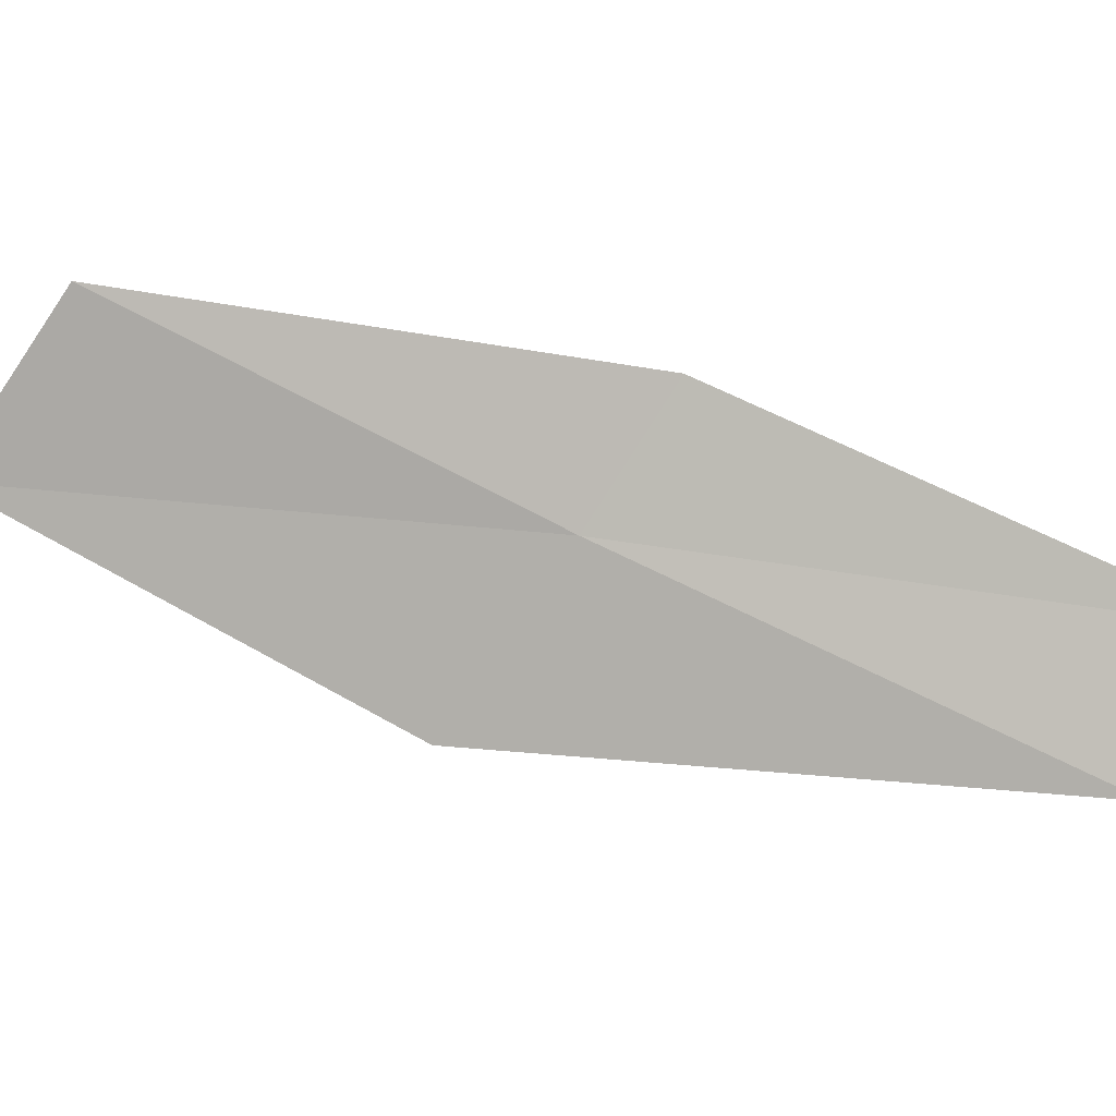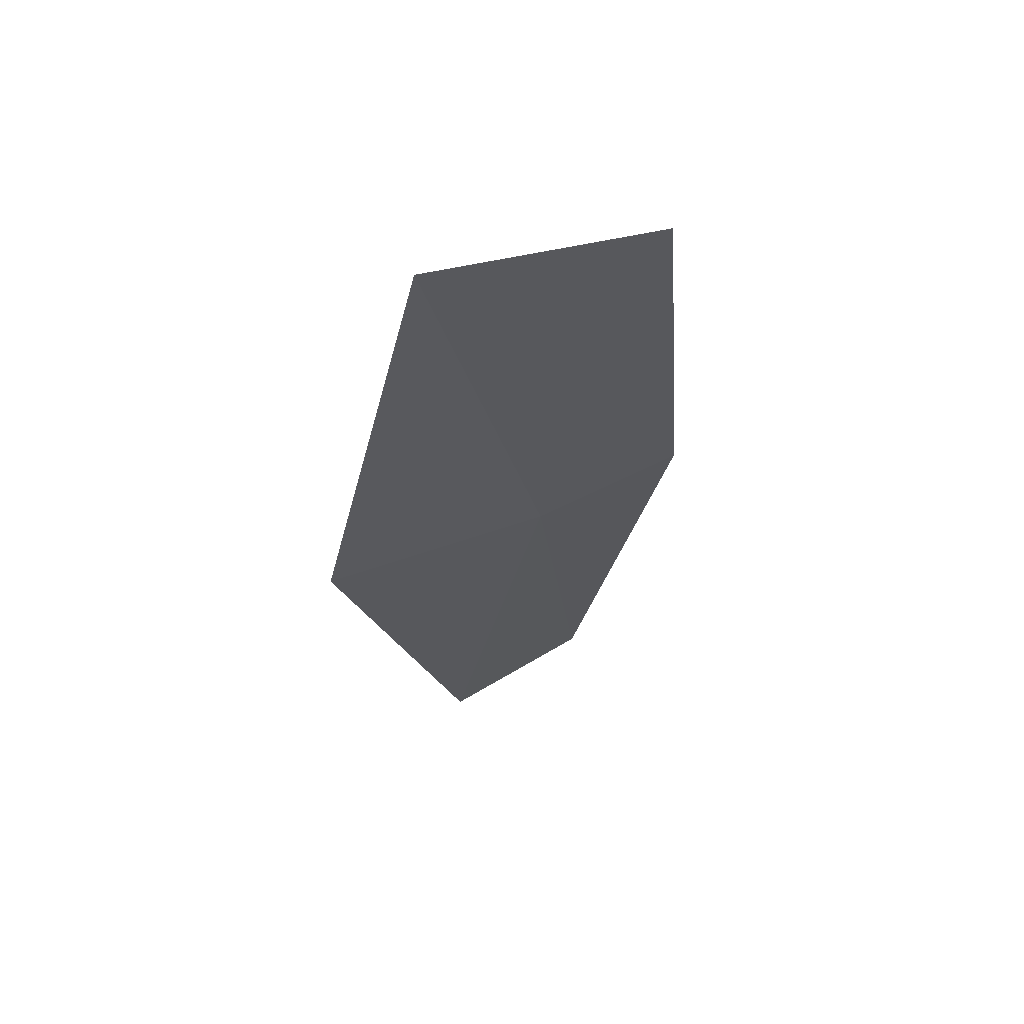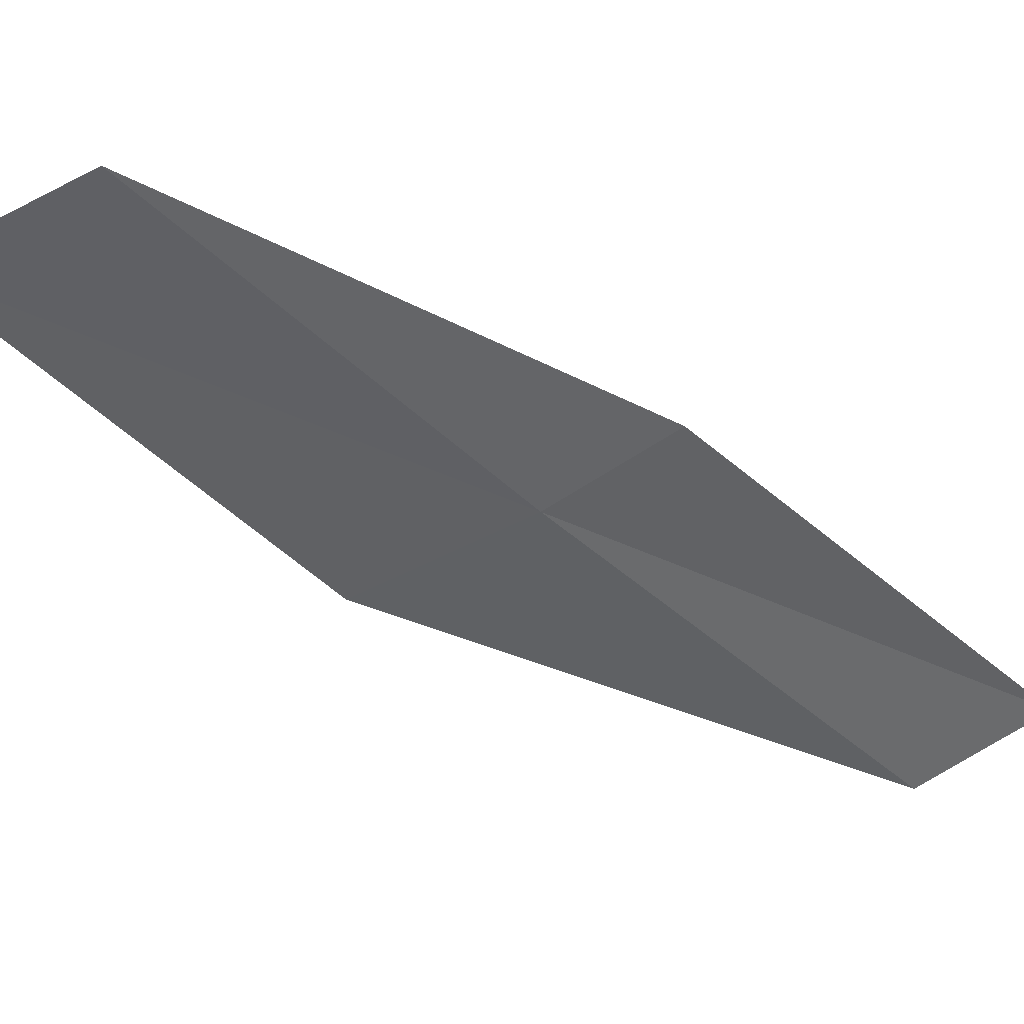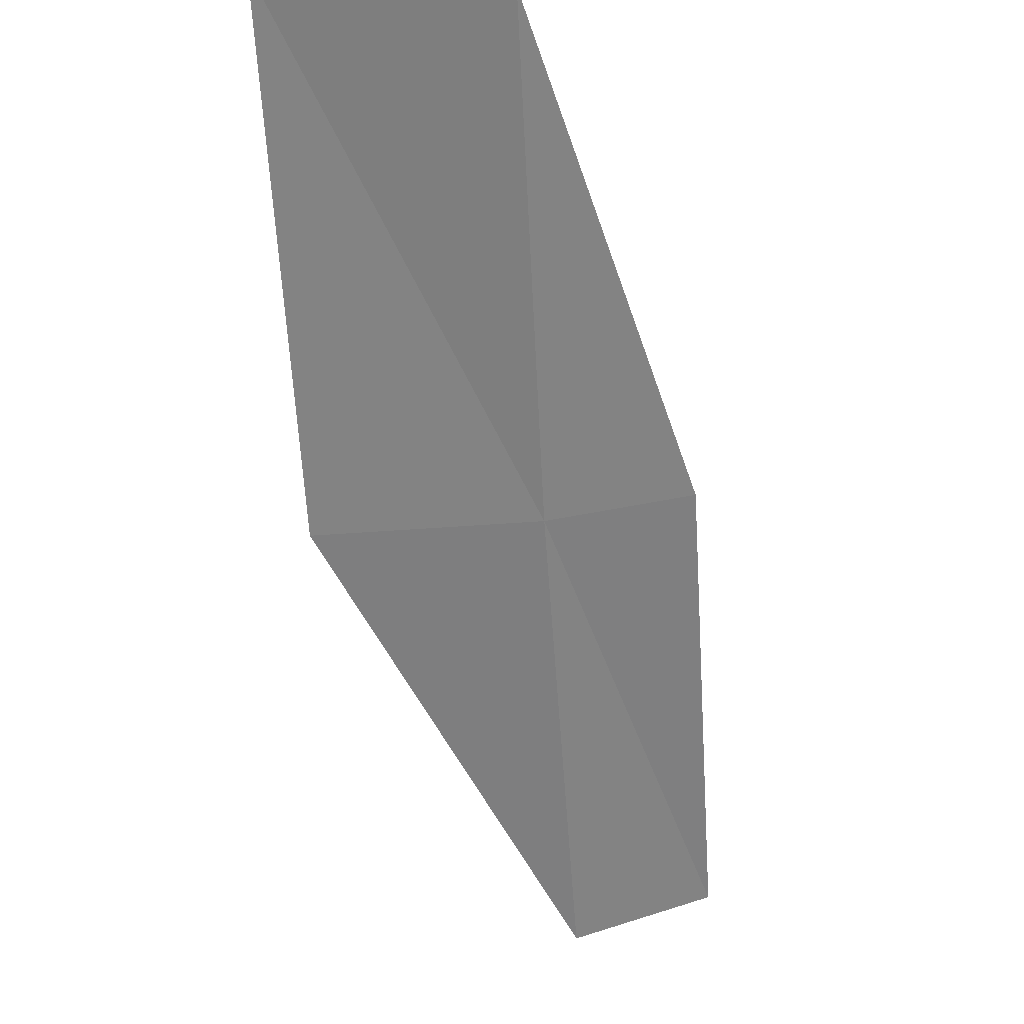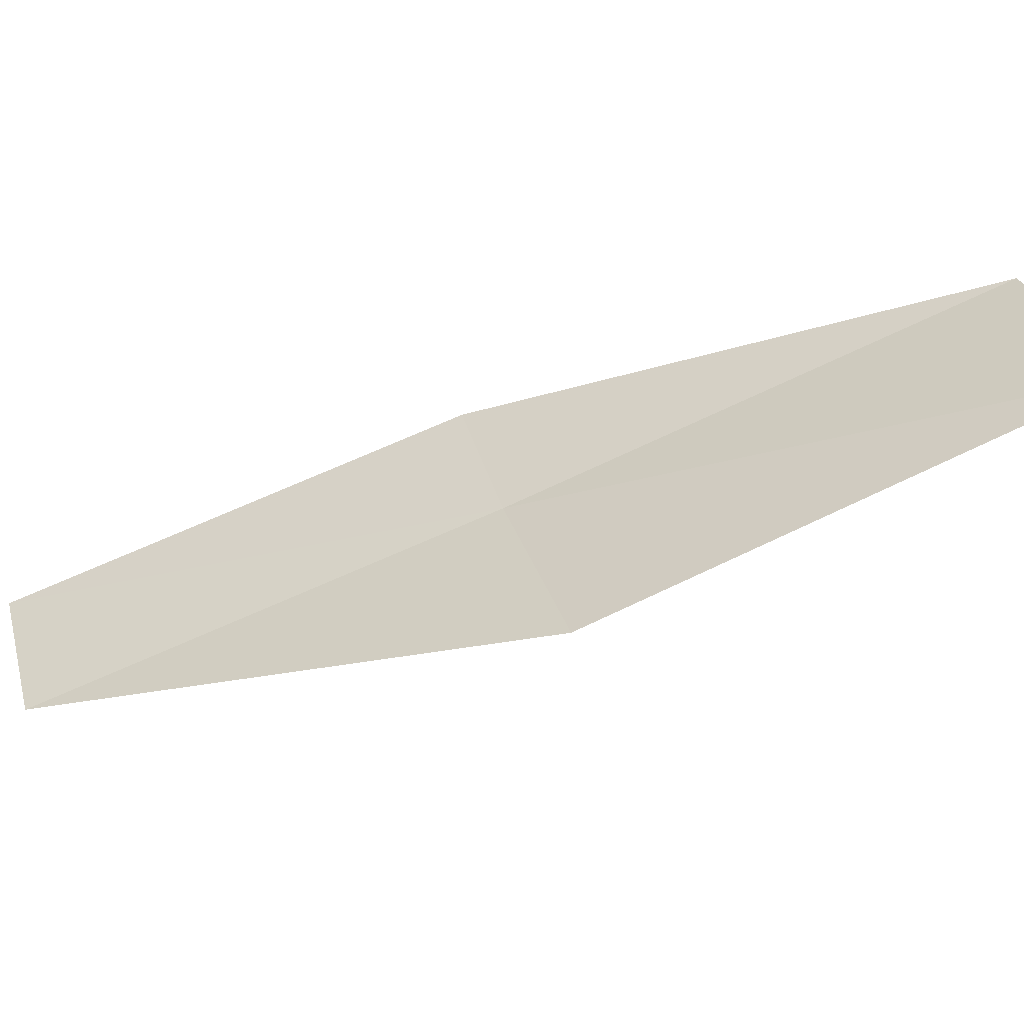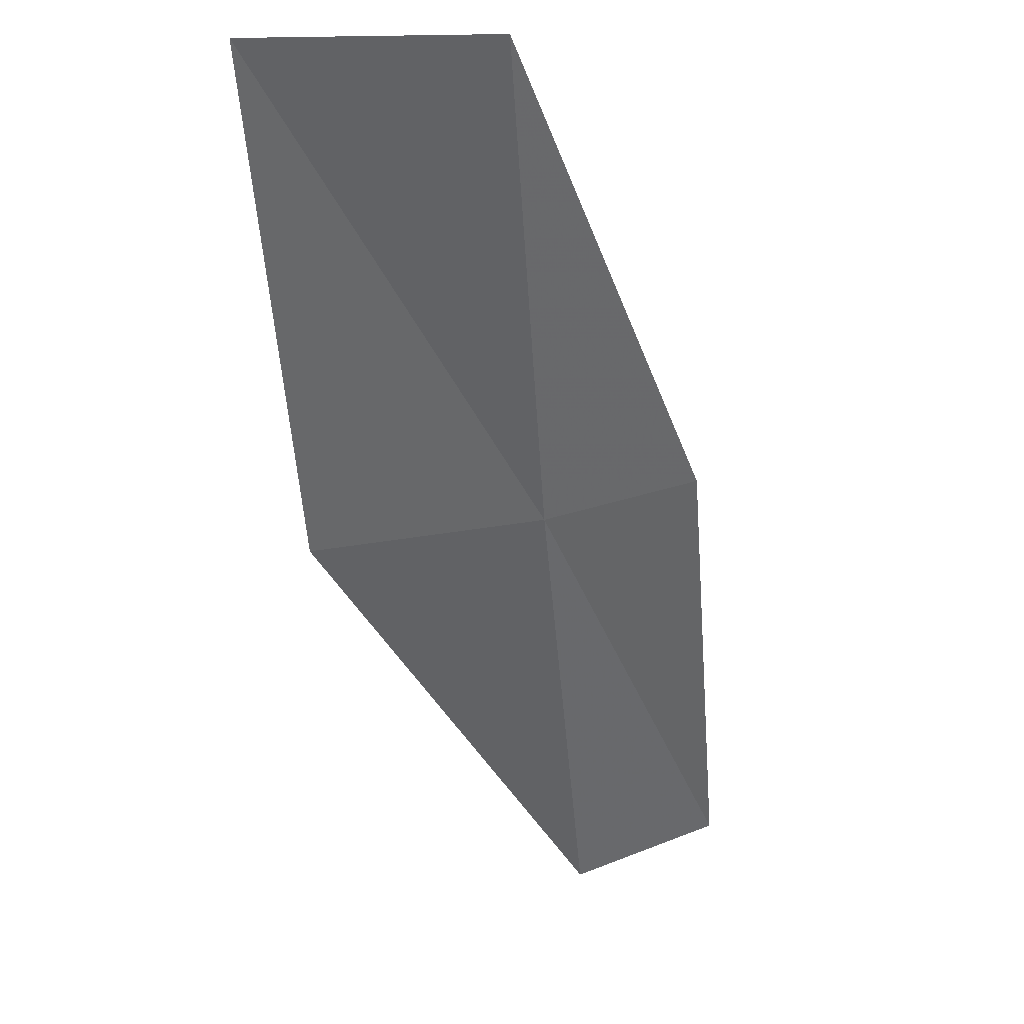
<metadata>
{"format":"obj","ext":"obj","renderer":"f3d","projection":"perspective","resolution":1024,"background":"white","views":[{"elev":-56.0,"azim":54.9,"up":"+Y"},{"elev":0.8,"azim":-31.5,"up":"+Y"},{"elev":-14.7,"azim":32.5,"up":"+Y"},{"elev":-32.9,"azim":-16.6,"up":"+Y"},{"elev":14.6,"azim":-105.7,"up":"+Y"},{"elev":-22.9,"azim":-15.9,"up":"+Y"}]}
</metadata>
<code>
v -19.12 -14.26 18
v -20.85 -13.45 20
v -19.84 -13.24 20
v -18.42 -14 18
v -20.12 -14.52 18
v -17.67 -14.94 16
v -18.34 -15.24 16
f 1 3 2
f 1 4 3
f 1 2 5
f 1 6 4
f 1 7 6
f 1 5 7

</code>
